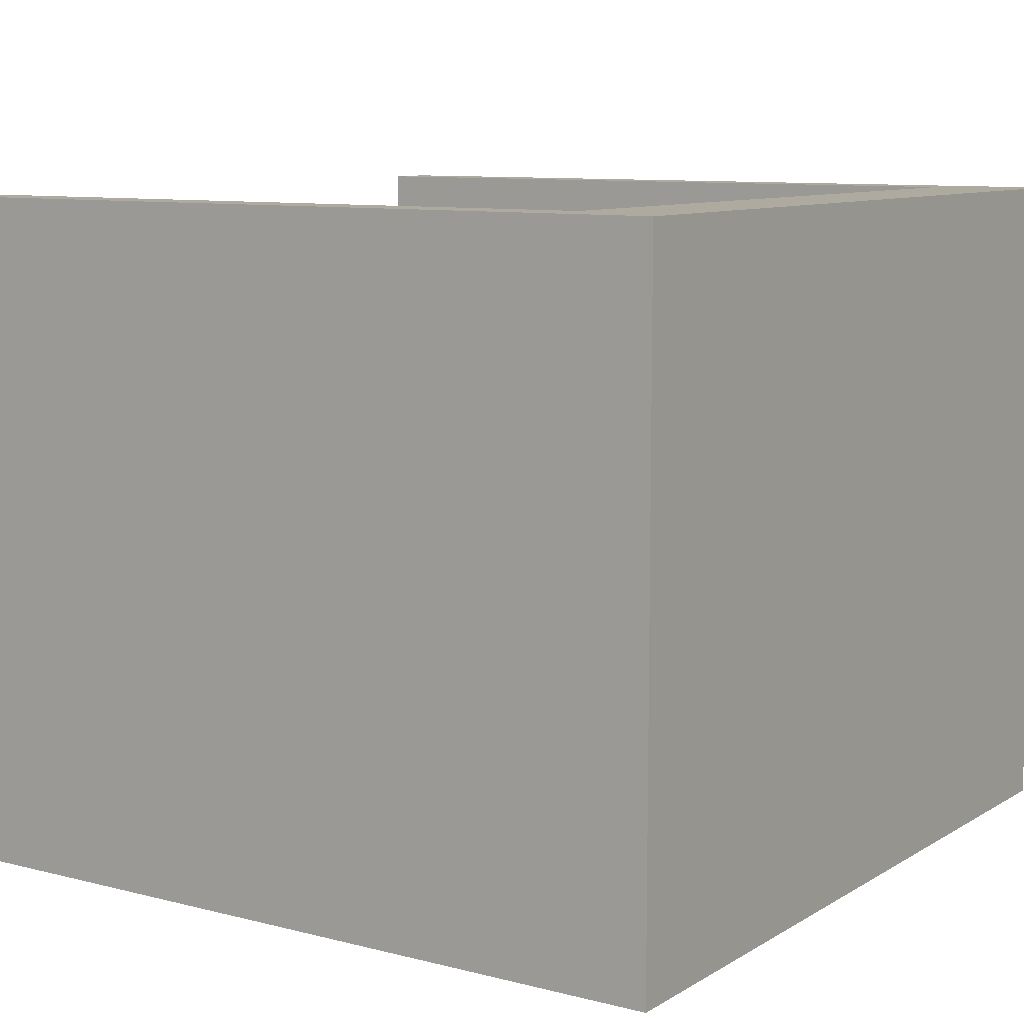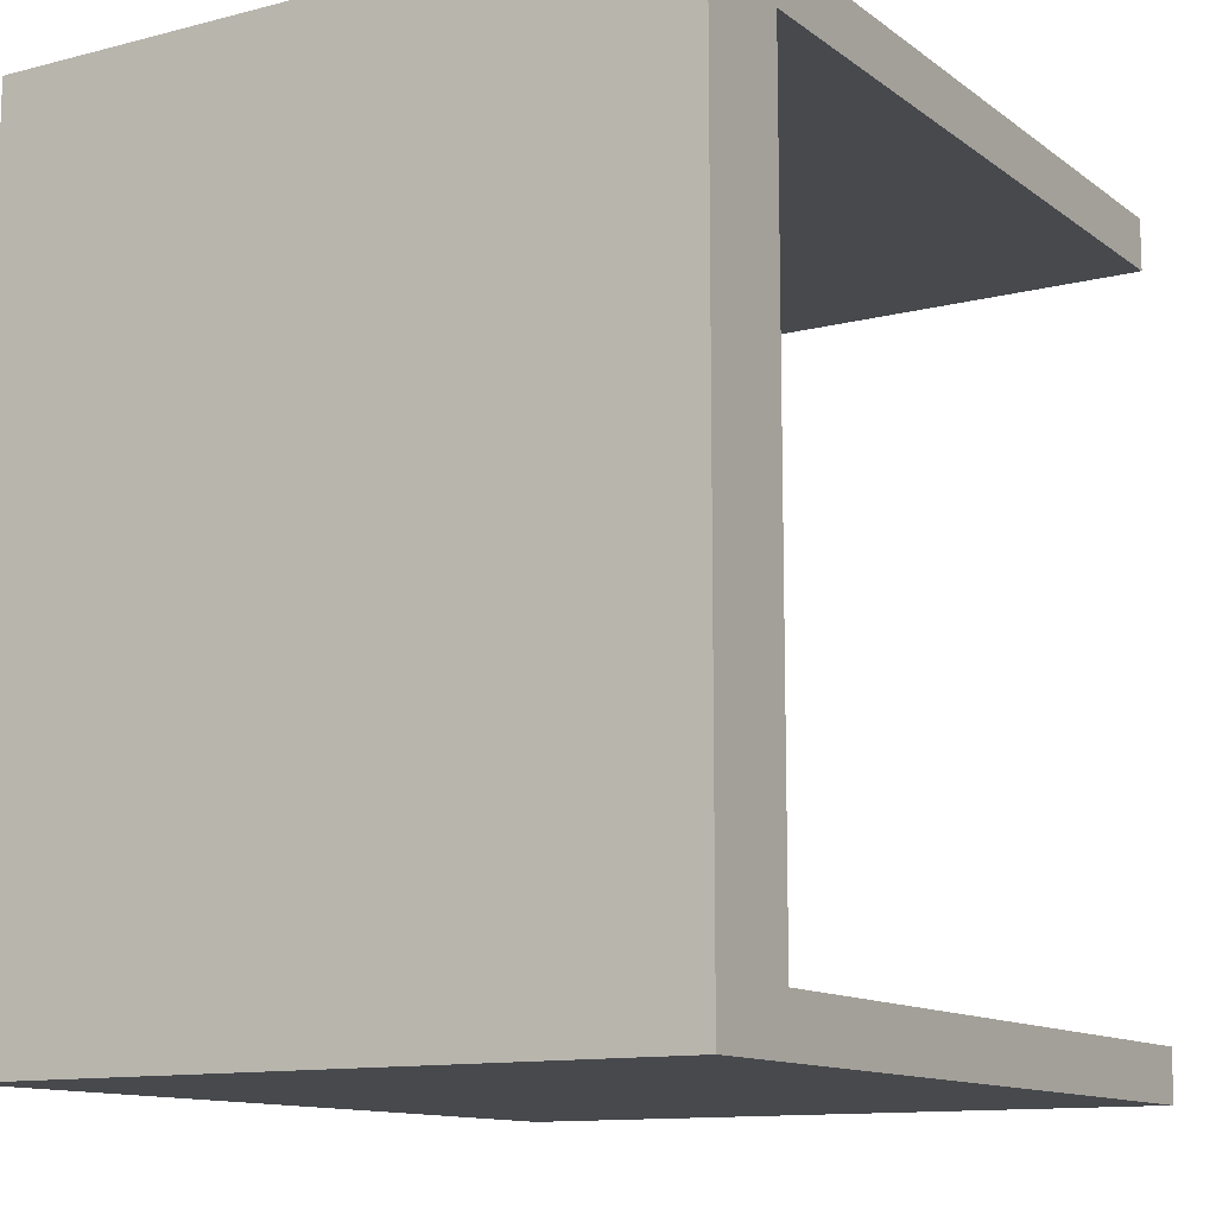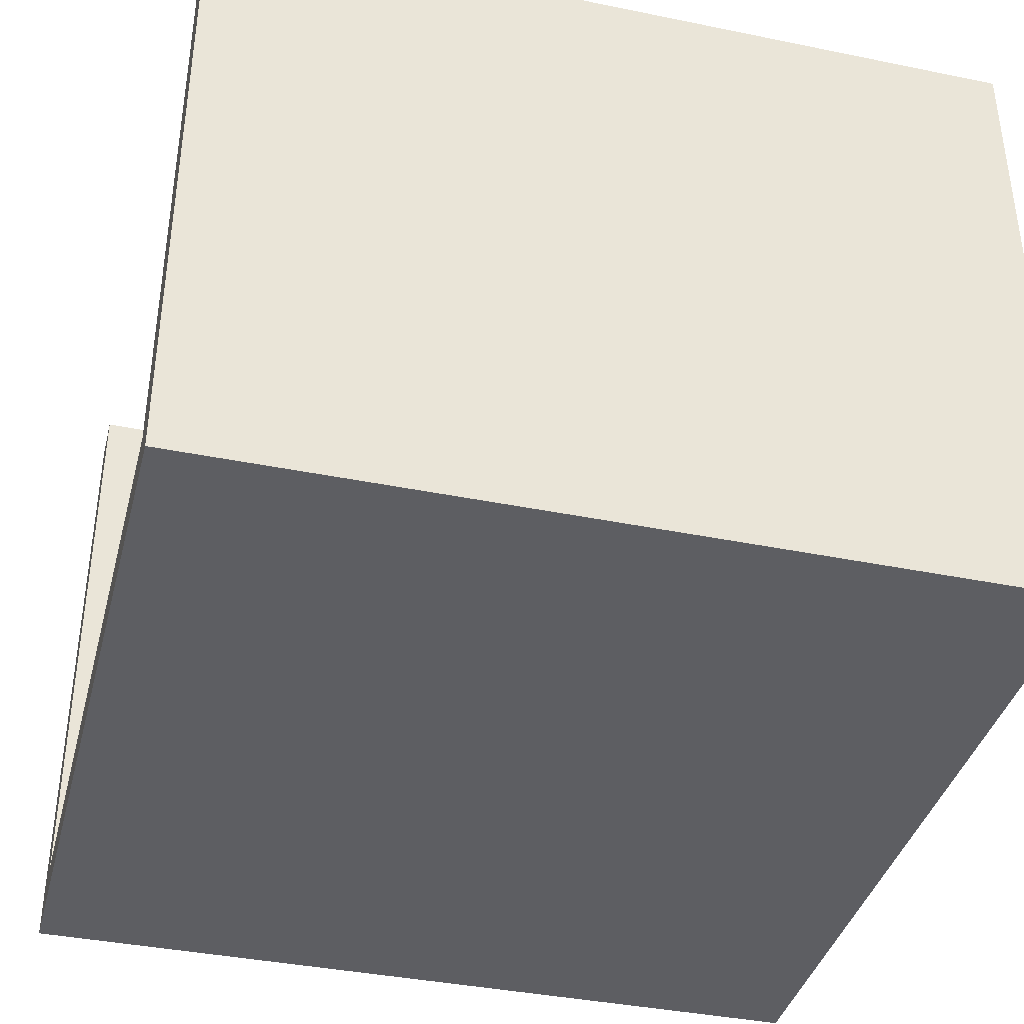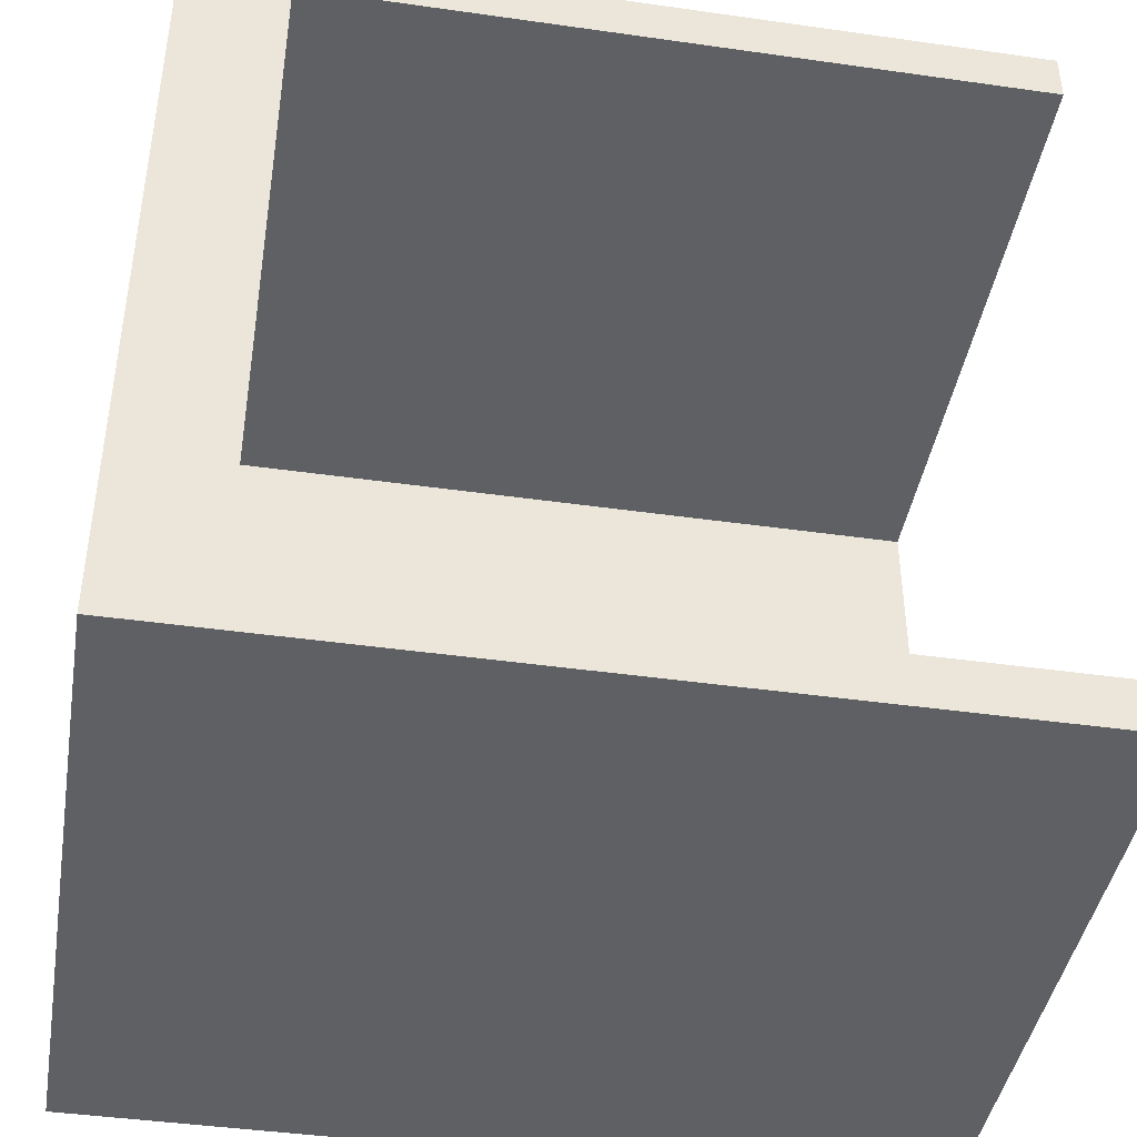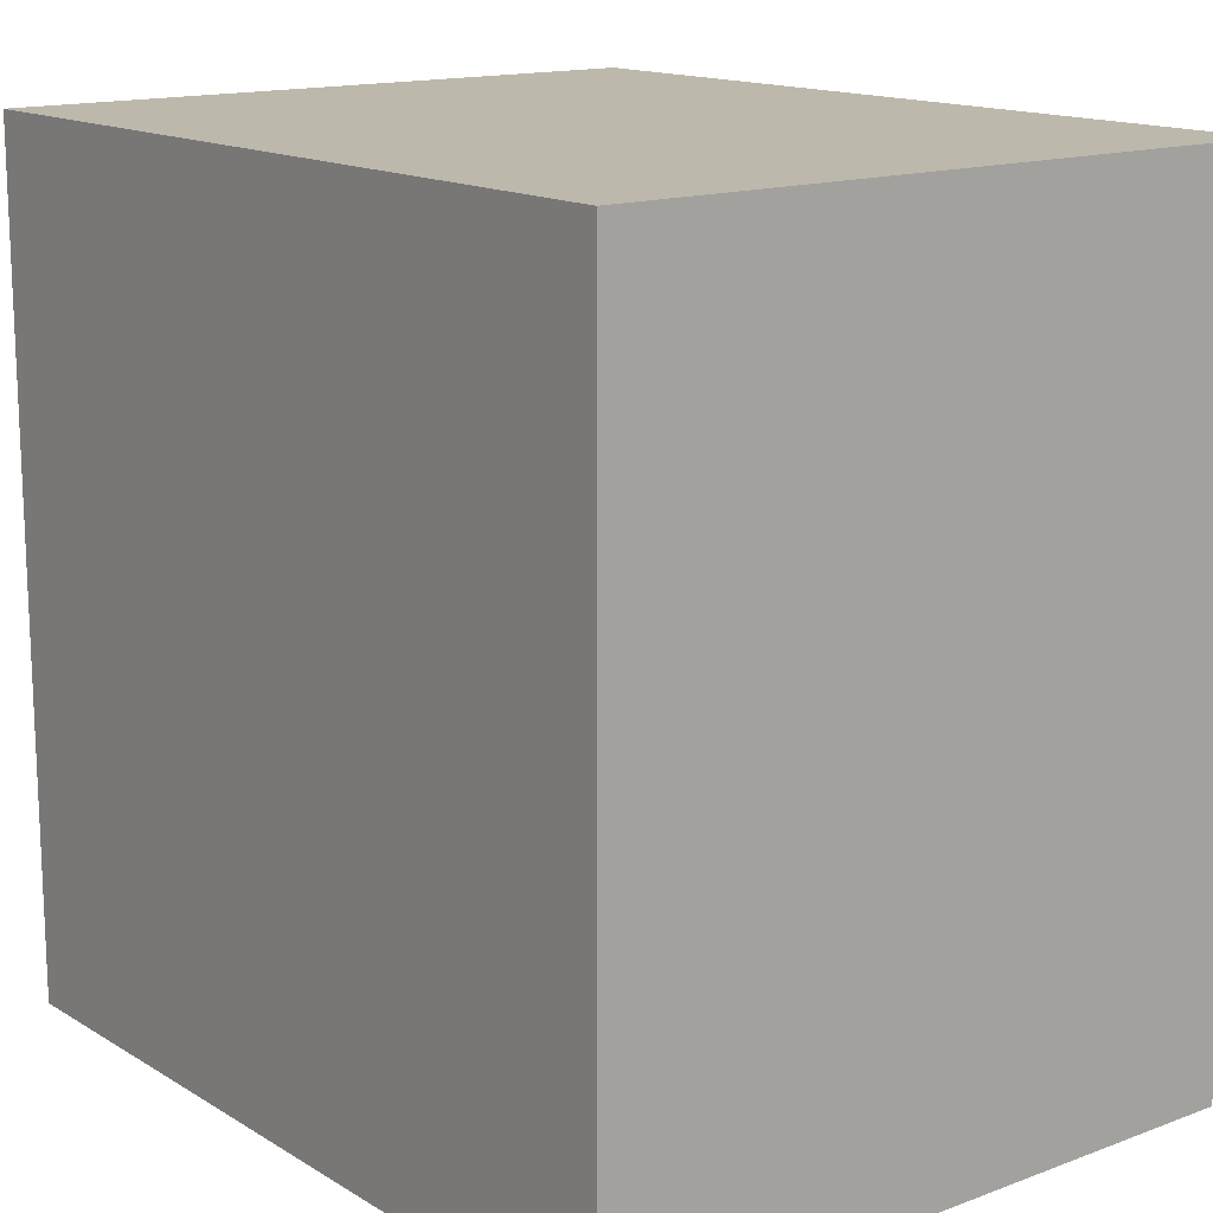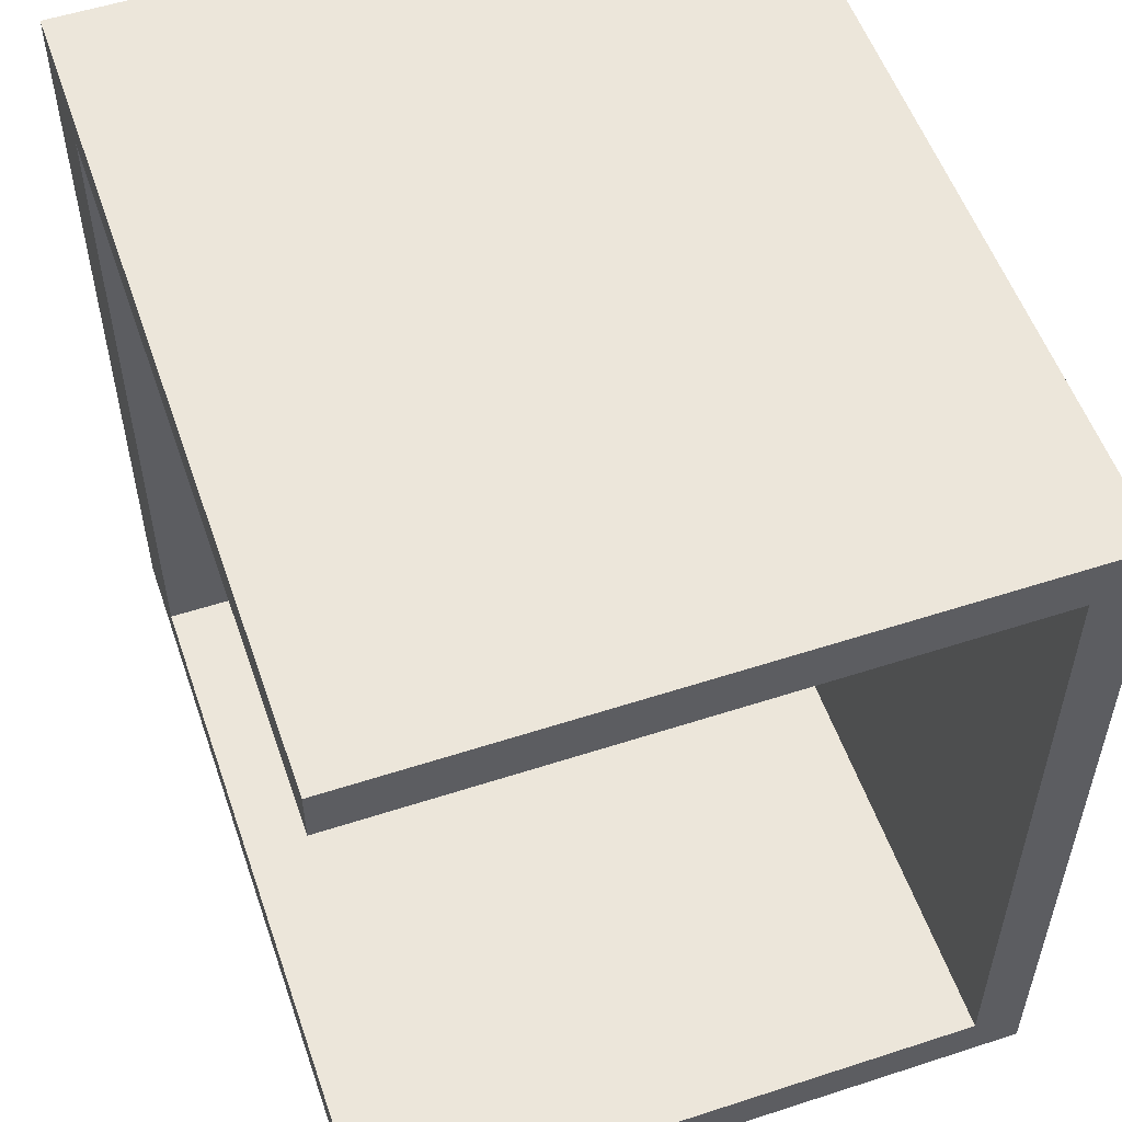
<metadata>
{"format":"obj","ext":"obj","renderer":"f3d","projection":"perspective","resolution":1024,"background":"white","views":[{"elev":9.4,"azim":33.8,"up":"+Y"},{"elev":-12.0,"azim":121.4,"up":"+Z"},{"elev":-38.8,"azim":-14.4,"up":"+Y"},{"elev":-42.7,"azim":170.4,"up":"+Z"},{"elev":14.9,"azim":51.6,"up":"+Z"},{"elev":54.6,"azim":-109.0,"up":"+Z"}]}
</metadata>
<code>
g Part1
v 4 13 39
v 4 13 40
v 4 0 39
v 4 0 40
v -12 13 40
v 4 13 40
v -12 13 39
v 4 13 39
v 4 13 40
v -12 13 40
v 4 0 40
v -12 0 40
v -12 13 40
v -12 13 39
v -12 0 40
v -12 0 39
v -12 0 39
v 4 0 39
v -12 0 40
v 4 0 40
v -12 13 39
v 4 13 39
v -12 0 39
v 4 0 39
f 1 2 3
f 3 2 4
f 5 6 7
f 7 6 8
f 9 10 11
f 11 10 12
f 13 14 15
f 15 14 16
f 17 18 19
f 19 18 20
f 21 22 23
f 23 22 24
g Part2
v 4 13 24
v 4 13 40
v 4 0 24
v 4 0 40
v 2 13 40
v 4 13 40
v 2 13 24
v 4 13 24
v 4 13 40
v 2 13 40
v 4 0 40
v 2 0 40
v 2 13 40
v 2 13 24
v 2 0 40
v 2 0 24
v 2 0 24
v 4 0 24
v 2 0 40
v 4 0 40
v 2 13 24
v 4 13 24
v 2 0 24
v 4 0 24
f 25 26 27
f 27 26 28
f 29 30 31
f 31 30 32
f 33 34 35
f 35 34 36
f 37 38 39
f 39 38 40
f 41 42 43
f 43 42 44
f 45 46 47
f 47 46 48
g Part3
v 4 13 24
v 4 13 25
v 4 0 24
v 4 0 25
v -12 13 25
v 4 13 25
v -12 13 24
v 4 13 24
v 4 13 25
v -12 13 25
v 4 0 25
v -12 0 25
v -12 13 25
v -12 13 24
v -12 0 25
v -12 0 24
v -12 0 24
v 4 0 24
v -12 0 25
v 4 0 25
v -12 13 24
v 4 13 24
v -12 0 24
v 4 0 24
f 49 50 51
f 51 50 52
f 53 54 55
f 55 54 56
f 57 58 59
f 59 58 60
f 61 62 63
f 63 62 64
f 65 66 67
f 67 66 68
f 69 70 71
f 71 70 72
g Part4
v 4 1 24
v 4 1 40
v 4 0 24
v 4 0 40
v -12 1 40
v 4 1 40
v -12 1 24
v 4 1 24
v 4 1 40
v -12 1 40
v 4 0 40
v -12 0 40
v -12 1 40
v -12 1 24
v -12 0 40
v -12 0 24
v -12 0 24
v 4 0 24
v -12 0 40
v 4 0 40
v -12 1 24
v 4 1 24
v -12 0 24
v 4 0 24
f 73 74 75
f 75 74 76
f 77 78 79
f 79 78 80
f 81 82 83
f 83 82 84
f 85 86 87
f 87 86 88
f 89 90 91
f 91 90 92
f 93 94 95
f 95 94 96

</code>
